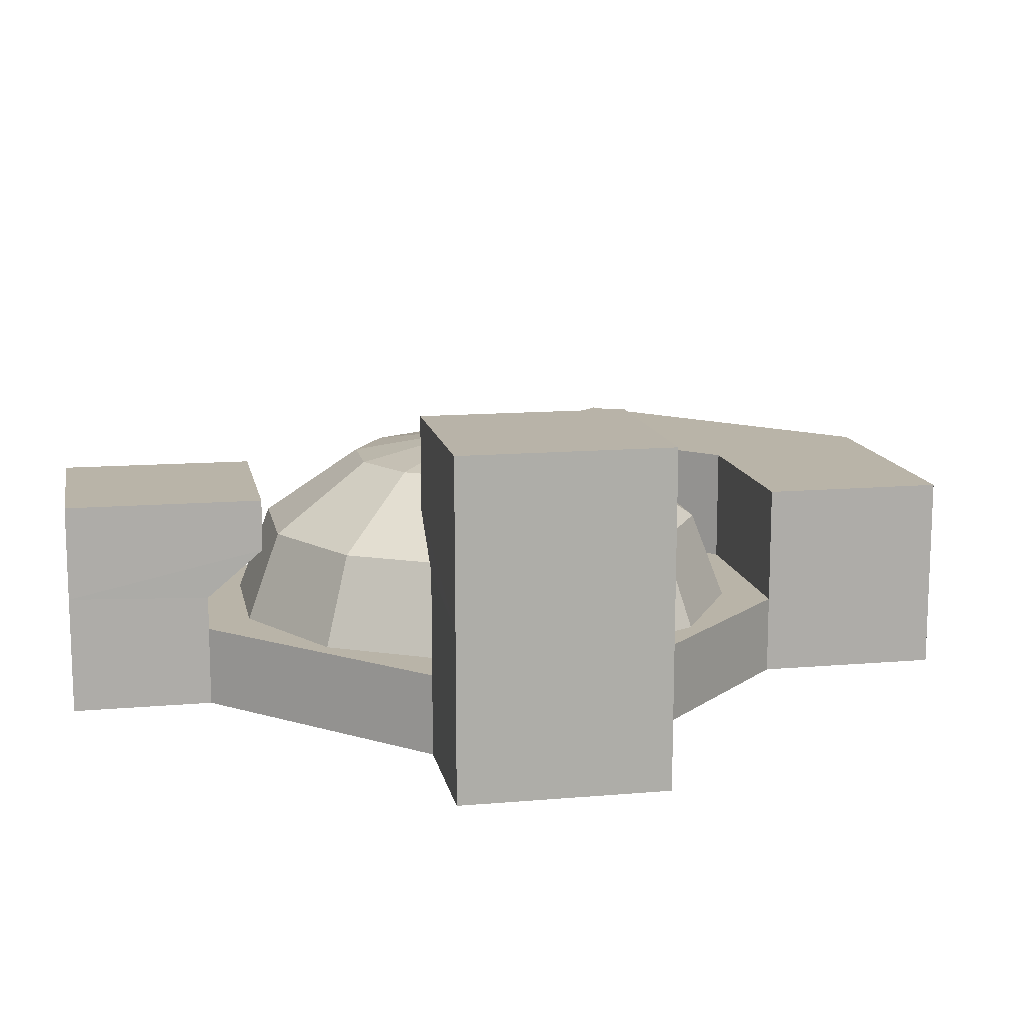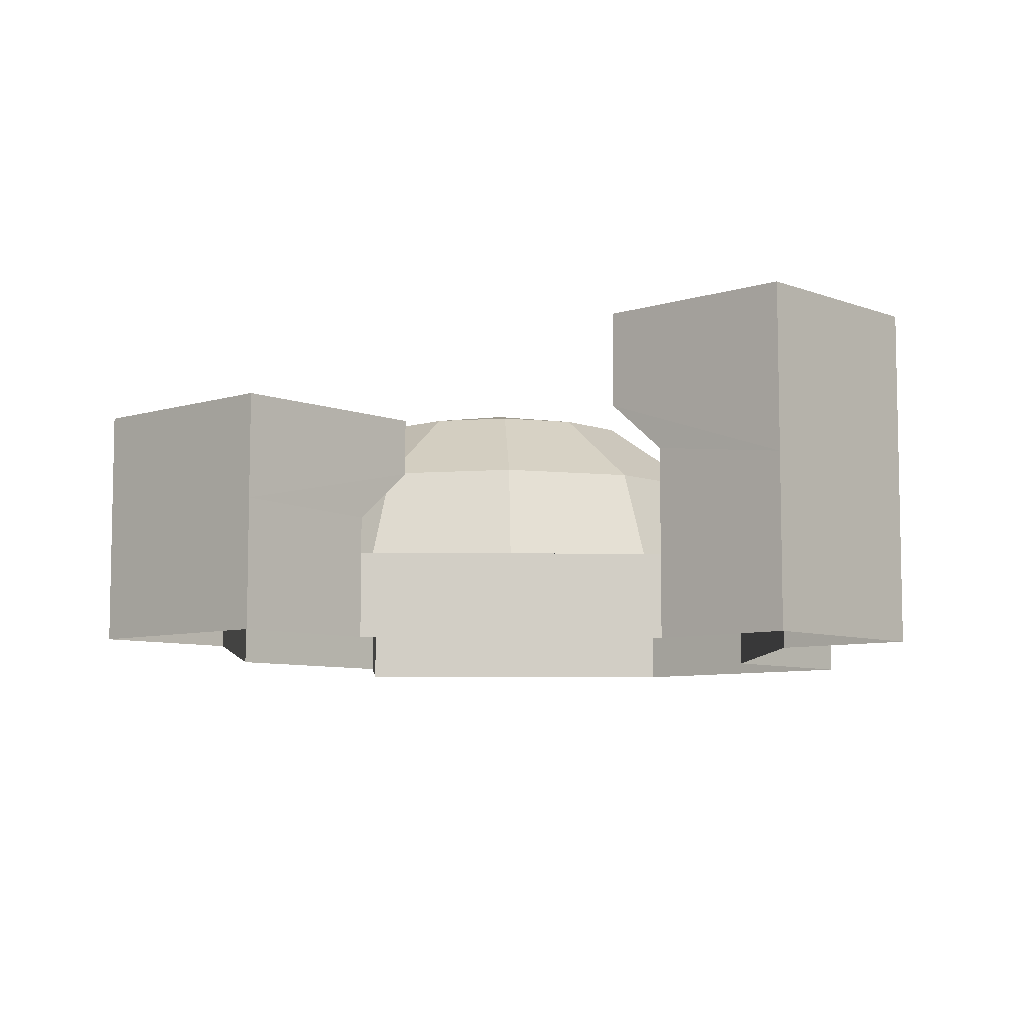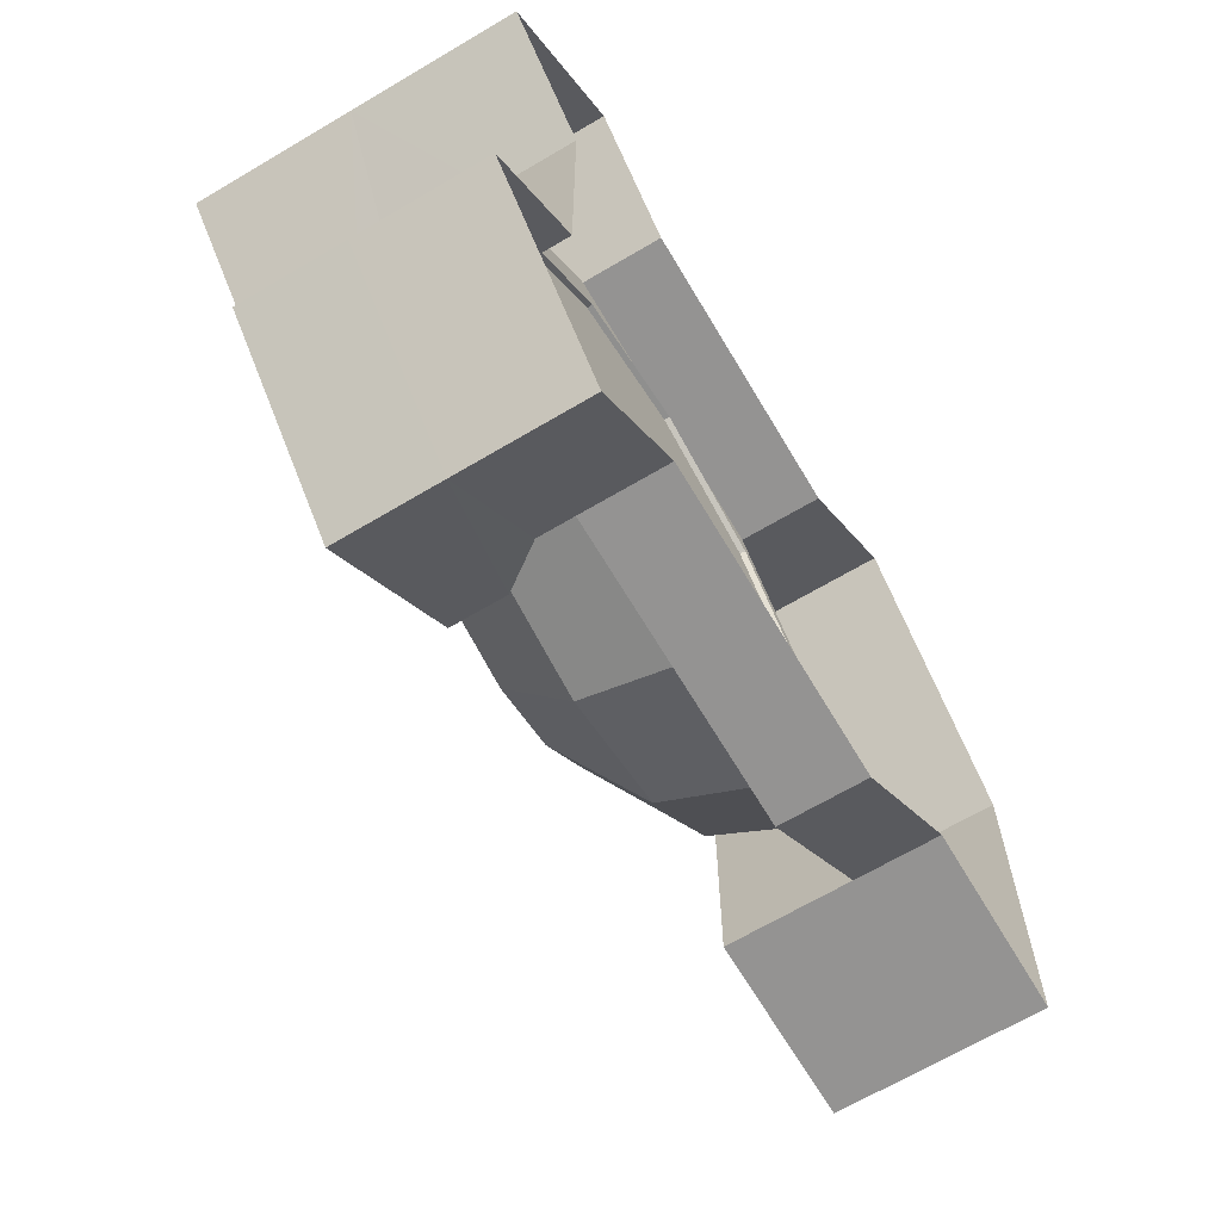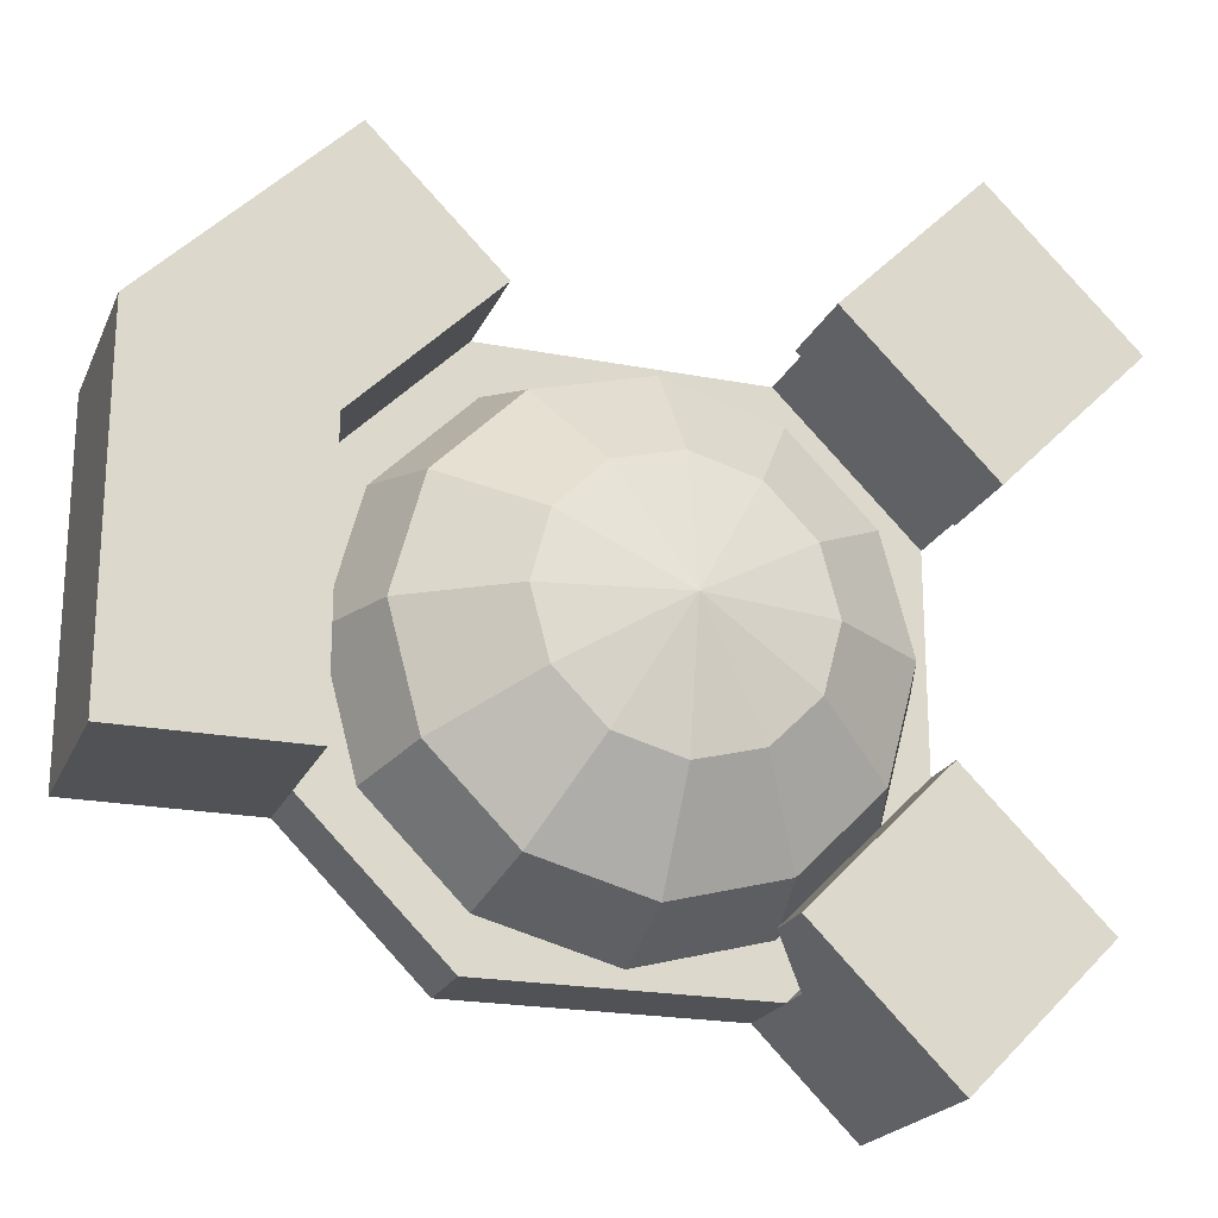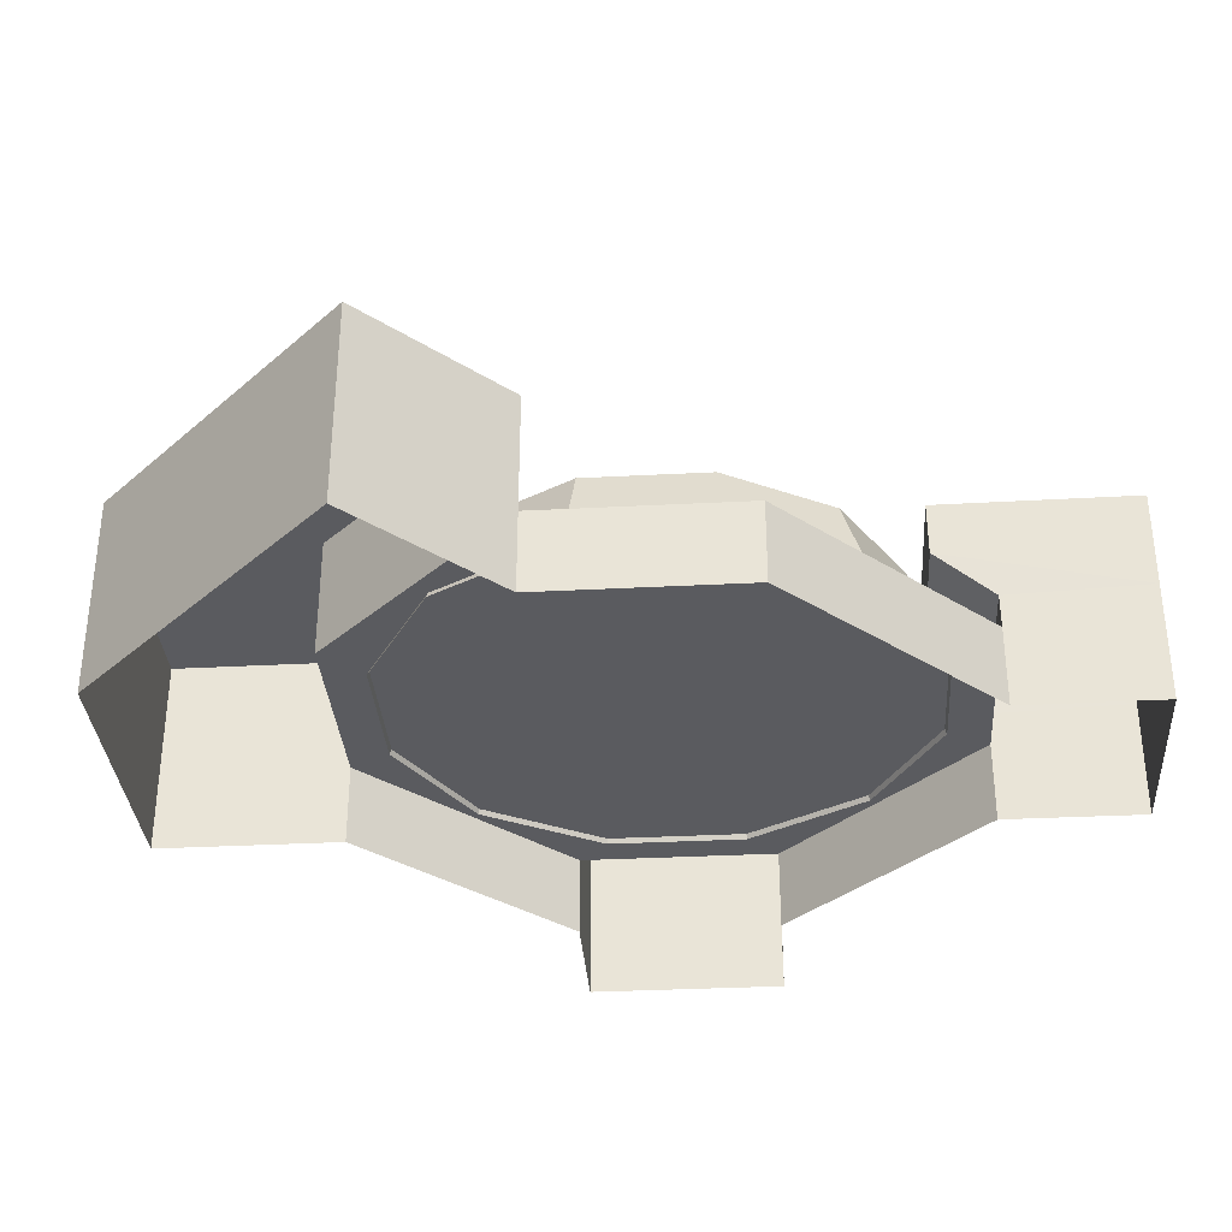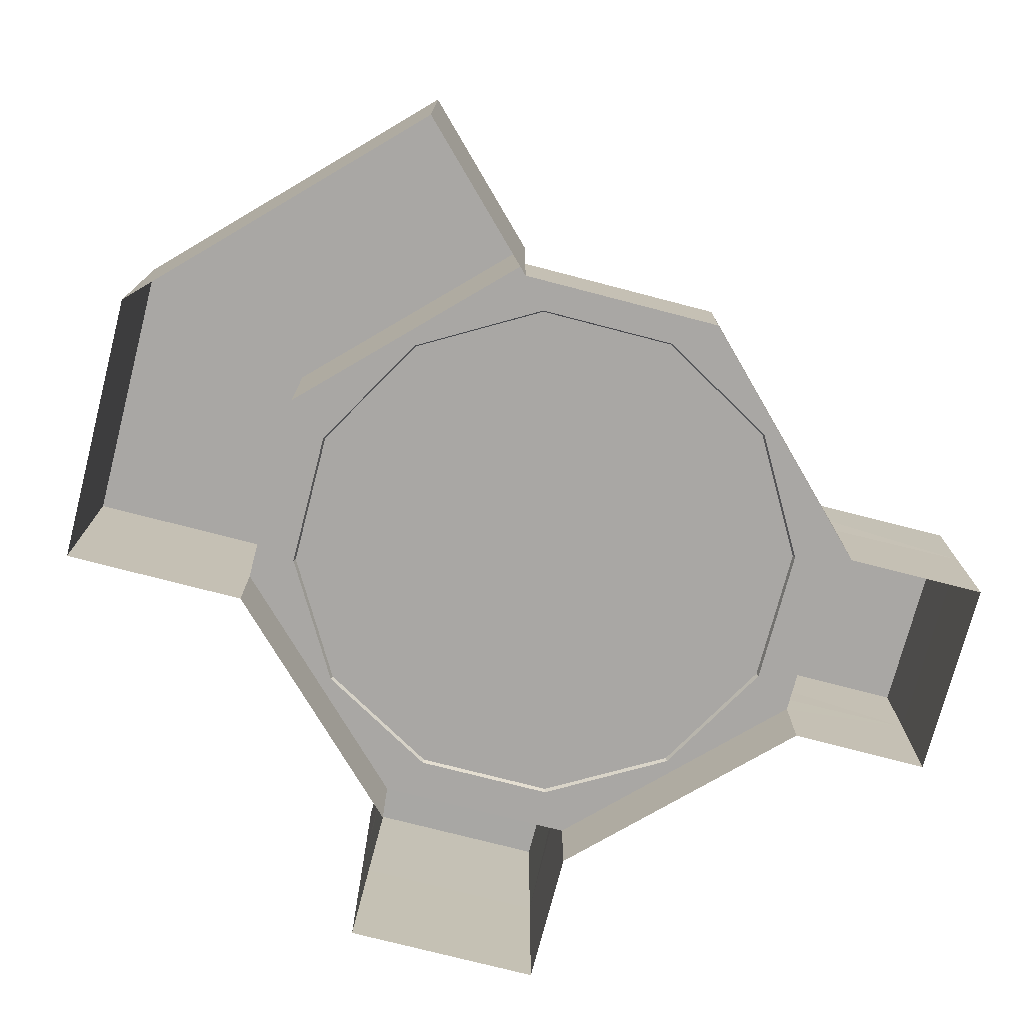
<metadata>
{"format":"obj","ext":"obj","renderer":"f3d","projection":"perspective","resolution":1024,"background":"white","views":[{"elev":13.1,"azim":-56.1,"up":"+Y"},{"elev":-7.3,"azim":-92.6,"up":"+Y"},{"elev":-66.8,"azim":-59.3,"up":"+Z"},{"elev":-21.2,"azim":161.0,"up":"+Z"},{"elev":-33.5,"azim":139.1,"up":"+Y"},{"elev":-74.8,"azim":120.4,"up":"+Y"}]}
</metadata>
<code>
v 34.83 11.52 -22.72
v 34.83 0.000521 -22.72
v 14.43 0.000521 -43.12
v 14.43 11.52 -43.12
v -47 11.52 -22.72
v -47 0.000521 -22.72
v -47 0.000521 18.31
v -47 11.52 18.31
v -26.6 0.000521 -43.12
v -26.6 11.52 -43.12
v -26.6 11.52 38.71
v -26.6 0.000521 38.71
v 14.43 0.000521 38.71
v 14.43 11.52 38.71
v 34.83 11.52 18.31
v 61.31 11.52 -22.72
v 61.31 0.000521 -22.72
v 33.15 0.000521 57.43
v 33.15 11.52 57.43
v 61.31 0.000521 29.28
v 61.31 11.52 29.28
v 61.31 28.67 -22.72
v 61.31 28.67 29.28
v 34.83 28.67 -22.72
v 34.83 28.67 18.31
v 14.43 28.67 38.71
v 33.15 28.67 57.43
v -26.57 16.33 -43.09
v -46.97 16.33 -22.69
v -46.97 26.26 18.28
v -26.57 26.26 38.68
v -41.21 33.15 12.44
v -20.73 33.15 32.92
v -20.73 23.23 -37.33
v -41.21 23.23 -16.85
v -20.7 30.75 -37.3
v -41.18 30.75 -16.82
v -41.18 46.39 12.41
v -20.7 46.39 32.89
v -40.74 30.83 -57.43
v -61.31 30.83 -36.86
v -61.31 46.48 32.45
v -40.74 46.48 53.02
v -40.81 0.000365 -57.42
v -40.79 17.09 -57.42
v -61.3 17.09 -36.91
v -61.29 0.000365 -36.94
v -61.29 0.000365 32.52
v -61.3 23.71 32.5
v -40.79 23.71 53.01
v -40.81 0.000365 53
v 27.46 10.79 17.16
v 22.97 24.16 14.57
v 10.69 24.16 26.85
v 13.28 10.79 31.34
v 10.69 33.94 -11.89
v 3.601 33.94 -18.98
v -6.084 37.52 -2.207
v -6.084 10.79 36.53
v -6.084 24.16 31.34
v -22.86 24.16 26.85
v -25.45 10.79 31.34
v -22.86 33.94 7.478
v -25.45 33.94 -2.207
v -39.63 10.79 -21.58
v -35.14 24.16 -18.98
v -22.86 24.16 -31.26
v -25.45 10.79 -35.75
v 27.46 24.16 -2.207
v 13.28 33.94 -2.207
v 10.69 33.94 7.478
v -39.63 24.16 -2.207
v -22.86 33.94 -11.89
v -6.084 10.79 -40.94
v -6.084 24.16 -35.75
v 3.601 33.94 14.57
v -15.77 33.94 -18.98
v -44.82 10.79 -2.207
v 10.69 24.16 -31.26
v 13.28 10.79 -35.75
v -6.084 33.94 17.16
v -6.084 33.94 -21.58
v 27.46 10.79 -21.58
v 22.97 24.16 -18.98
v -15.77 33.94 14.57
v 32.65 10.79 -2.207
v -35.14 24.16 14.57
v -39.63 10.79 17.16
g building_35
f 1 2 3 4
f 5 6 7 8
f 4 3 9 10
f 11 12 13 14
f 11 14 15 1 4 10 5 8
f 2 1 16 17
f 14 13 18 19
f 19 18 20 21
f 21 20 17 16
f 21 16 22 23
f 16 1 24 22
f 1 15 25 24
f 15 14 26 25
f 14 19 27 26
f 19 21 23 27
f 24 25 23 22
f 25 26 27 23
f 5 10 28 29
f 11 8 30 31
f 31 30 32 33
f 29 28 34 35
f 35 34 36 37
f 33 32 38 39
f 37 36 40 41
f 39 38 42 43
f 10 9 44 45
f 10 45 28
f 28 45 34
f 34 45 40 36
f 6 5 46 47
f 5 29 46
f 29 35 46
f 46 35 37 41
f 45 44 47 46
f 45 46 41 40
f 8 7 48 49
f 8 49 30
f 30 49 32
f 32 49 42 38
f 12 11 50 51
f 11 31 50
f 31 33 50
f 50 33 39 43
f 49 48 51 50
f 49 50 43 42
f 52 53 54 55
f 56 57 58
f 59 60 61 62
f 63 58 64
f 65 66 67 68
f 69 70 71 53
f 72 64 73 66
f 59 55 54 60
f 56 58 70
f 74 68 67 75
f 54 53 71 76
f 73 64 58
f 71 70 58
f 67 66 73 77
f 65 78 72 66
f 74 75 79 80
f 60 54 76 81
f 76 71 58
f 75 67 77 82
f 77 73 58
f 83 80 79 84
f 60 81 85 61
f 76 58 81
f 75 82 57 79
f 77 58 82
f 86 83 84 69
f 87 61 85 63
f 78 88 87 72
f 85 81 58
f 84 79 57 56
f 57 82 58
f 86 69 53 52
f 72 87 63 64
f 88 62 61 87
f 63 85 58
f 69 84 56 70

</code>
